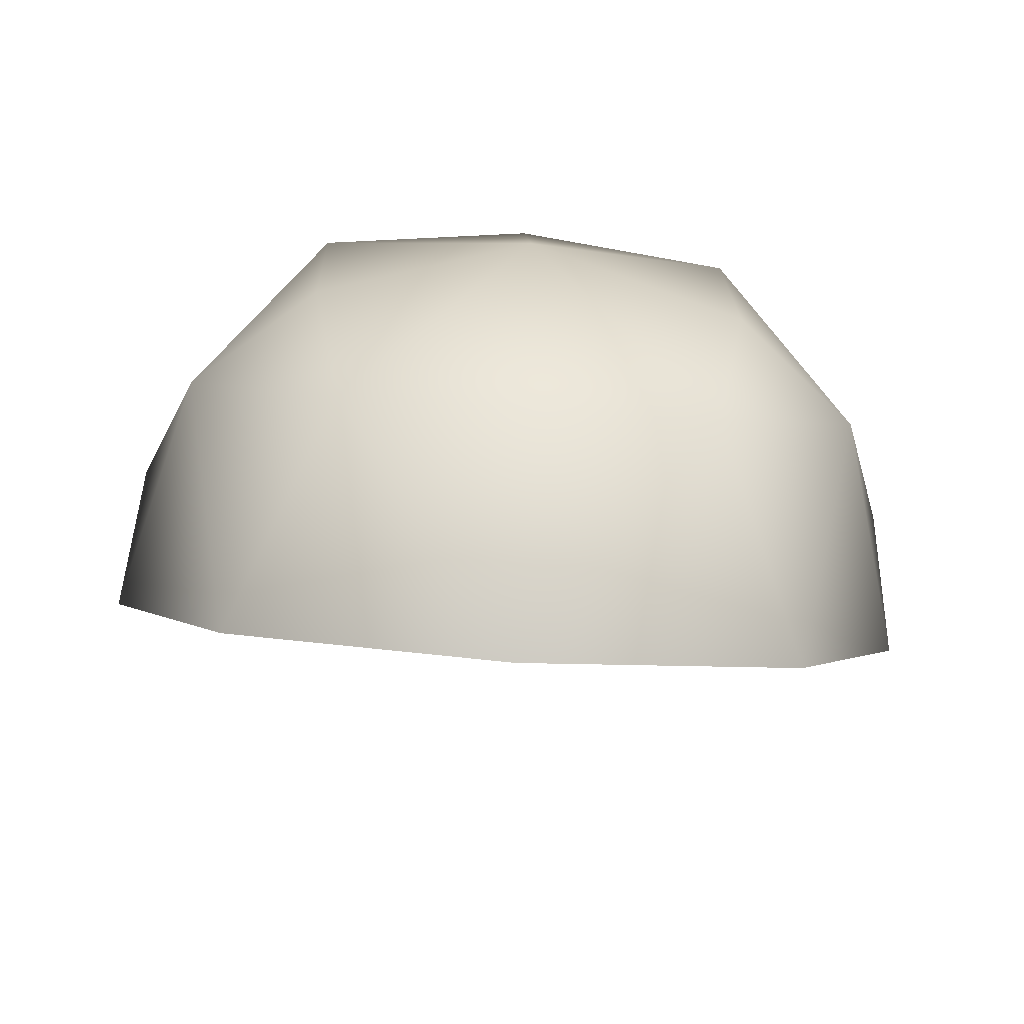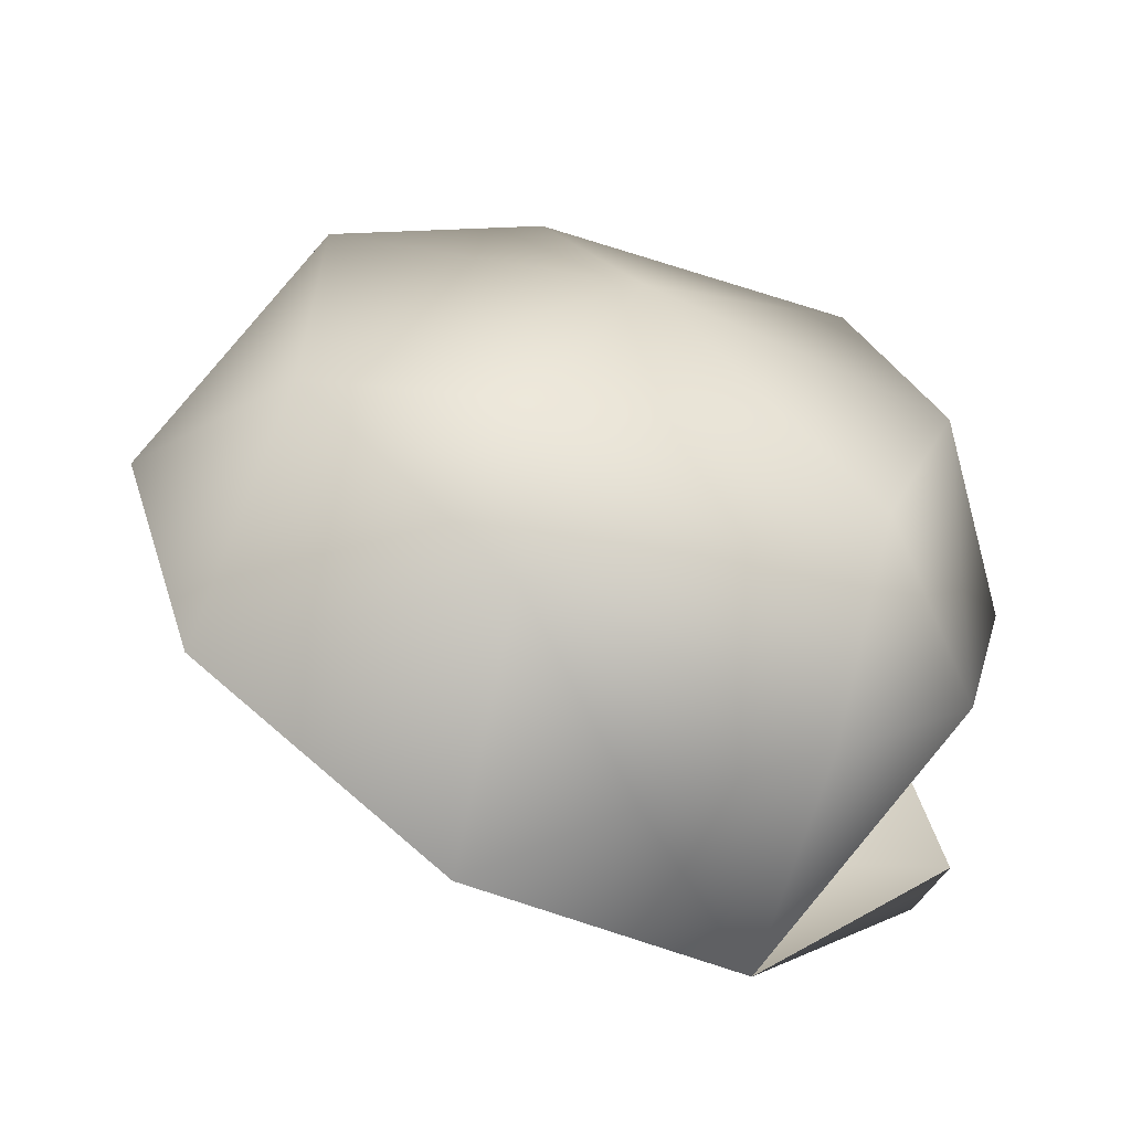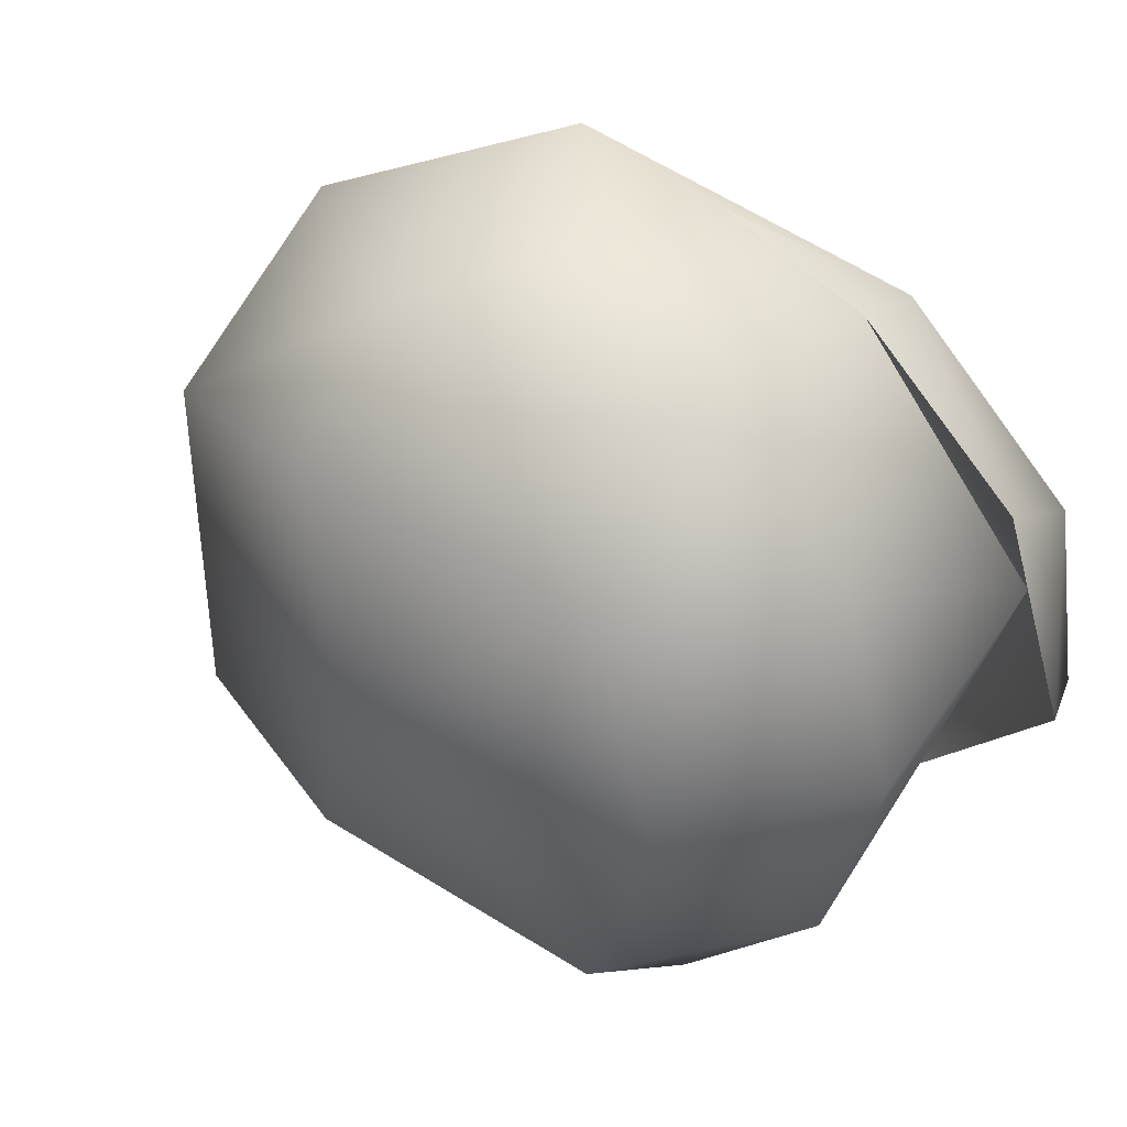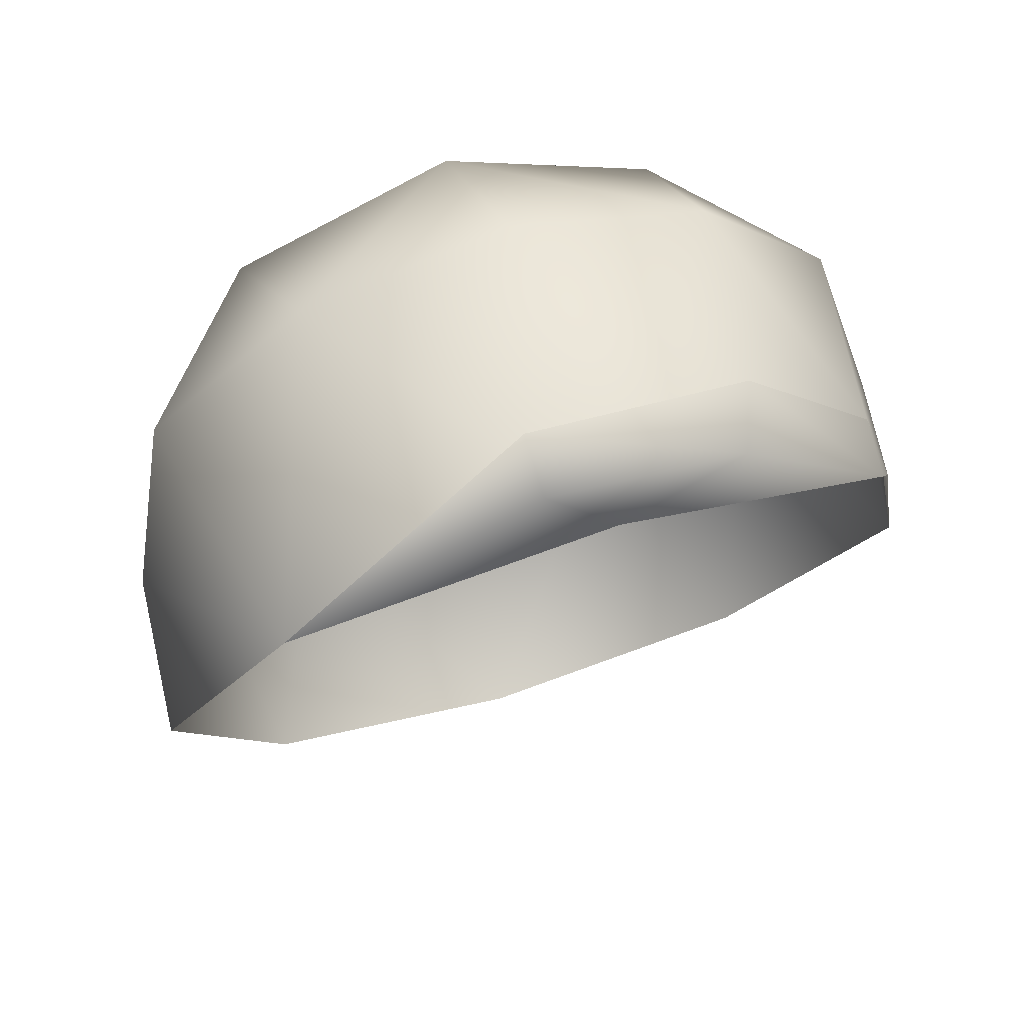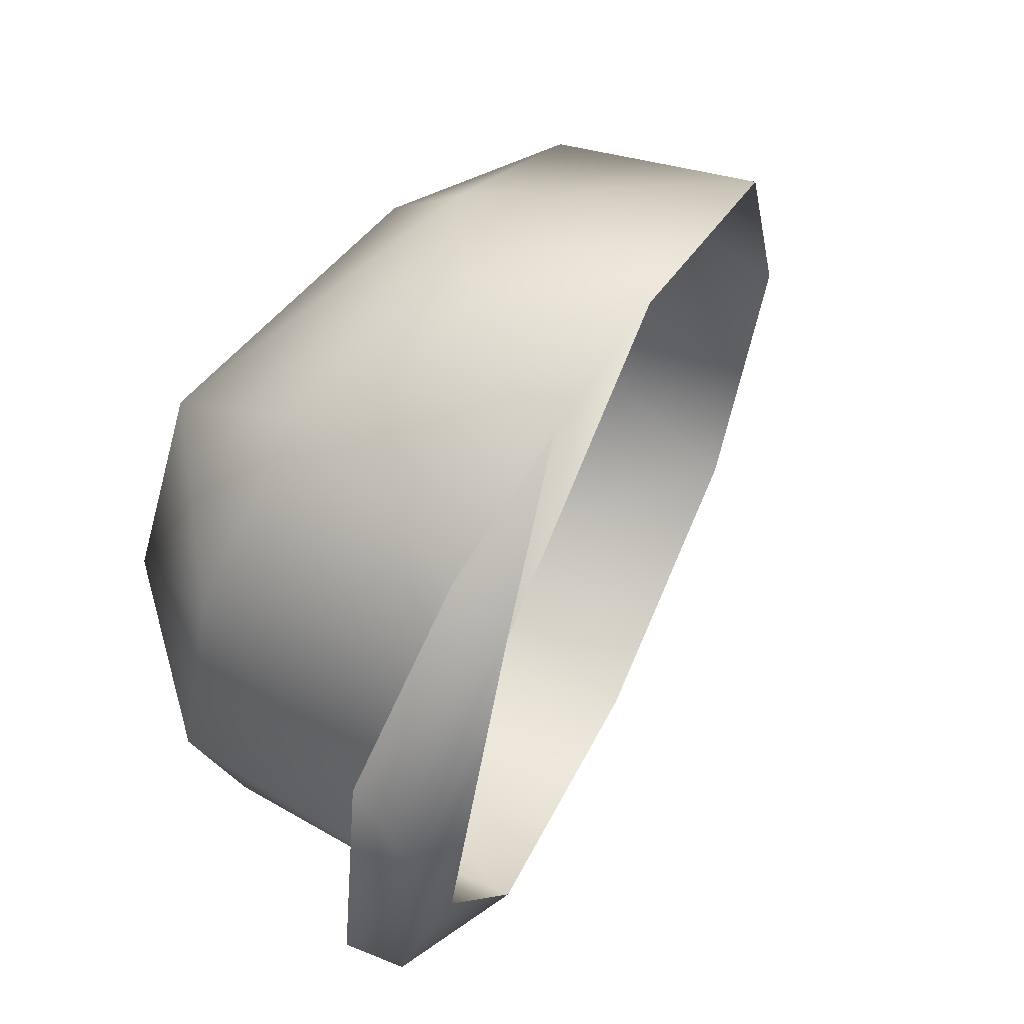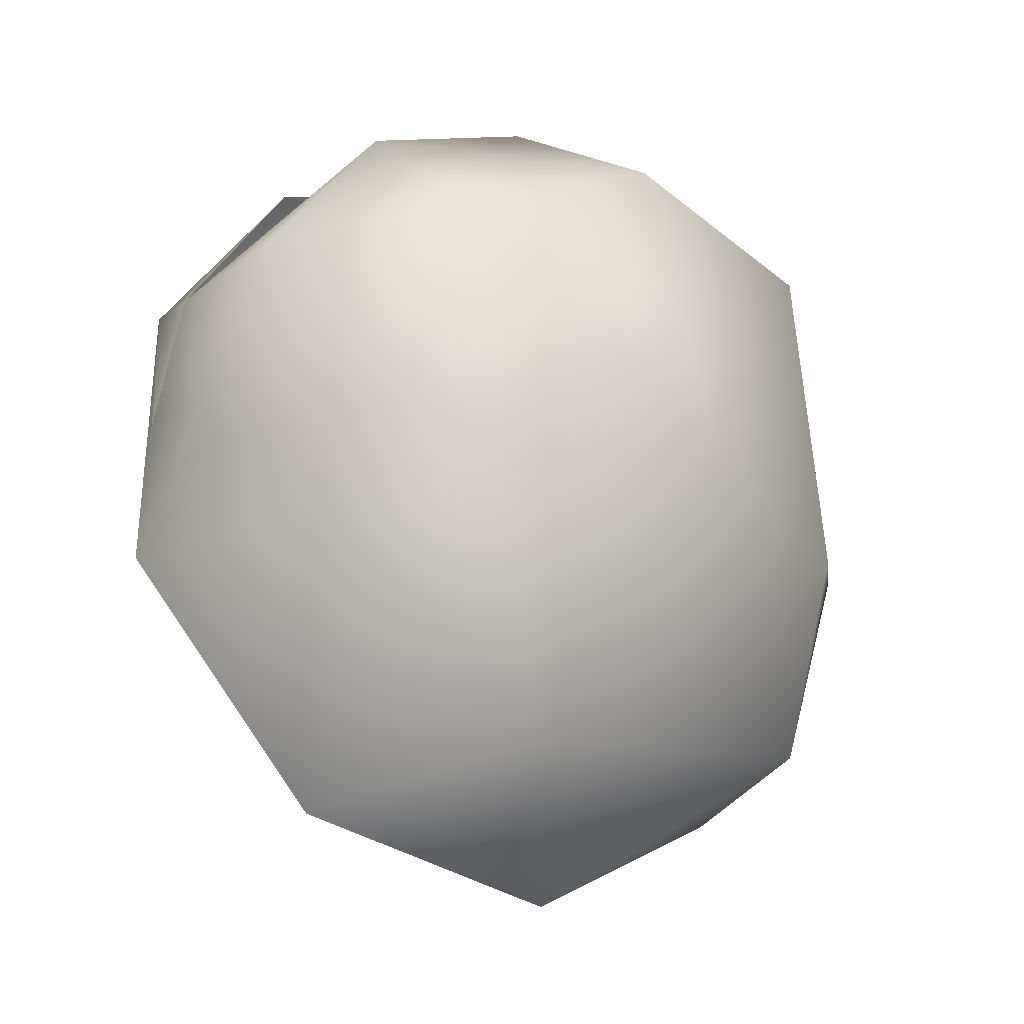
<metadata>
{"format":"obj","ext":"obj","renderer":"f3d","projection":"perspective","resolution":1024,"background":"white","views":[{"elev":-65.0,"azim":-93.9,"up":"+Z"},{"elev":-62.8,"azim":-98.7,"up":"+Y"},{"elev":40.0,"azim":-43.2,"up":"+Y"},{"elev":51.4,"azim":70.8,"up":"+Z"},{"elev":59.5,"azim":49.3,"up":"+Y"},{"elev":-9.7,"azim":-131.8,"up":"+Z"}]}
</metadata>
<code>
g polygon0
v 0.4438 -0.625 0.375
v 0.9282 -0.5312 0.3438
v 0.4907 -0.3594 0.625
v 1.038 0 0.5625
v 0.5063 0 0.7188
v 0.4907 0.3594 0.625
f 1 2 3
f 2 4 3
f 3 4 5
f 4 6 5
v 0.4438 0.625 0.375
v 0.4907 0.3594 0.625
v 0.8071 0.5547 0.3516
v 1.038 0 0.5625
f 7 8 9
f 8 10 9
g polygon1
v 0.4438 -0.625 0.375
v 0.4907 -0.3594 0.625
v 0.1626 -0.3906 0.4219
v 0.1626 0 0.5625
v 0.006348 0 0.03125
v 0.1626 0.3906 0.4219
v 0.06885 0.375 -0.125
v 0.2563 0.5938 -0.125
v 0.1157 0.3125 -0.4844
f 11 12 13
f 12 14 13
f 13 14 15
f 14 16 15
f 15 16 17
f 16 18 17
f 17 18 19
v 0.4438 -0.625 0.375
v 0.1626 -0.3906 0.4219
v 0.2563 -0.5938 -0.125
v 0.06885 -0.375 -0.125
v 0.1157 -0.3125 -0.4844
v 0.006348 0 0.03125
v 0.1157 0.3125 -0.4844
v 0.06885 0.375 -0.125
f 20 21 22
f 21 23 22
f 22 23 24
f 23 25 24
f 24 25 26
f 25 27 26
v 0.4438 0.625 0.375
v 0.1626 0.3906 0.4219
v 0.4907 0.3594 0.625
v 0.1626 0 0.5625
v 0.5063 0 0.7188
v 0.4907 -0.3594 0.625
f 28 29 30
f 29 31 30
f 30 31 32
f 31 33 32
v 0.1626 0.3906 0.4219
v 0.4438 0.625 0.375
v 0.2563 0.5938 -0.125
v 0.06885 -0.375 -0.125
v 0.1626 -0.3906 0.4219
v 0.006348 0 0.03125
f 34 35 36
f 37 38 39
g polygon2
v 0.2563 0.5938 -0.125
v 0.5063 0.4844 -0.5938
v 0.1157 0.3125 -0.4844
v 0.4438 0 -0.75
v 0.1157 -0.3125 -0.4844
v 0.5063 -0.4844 -0.5938
v 0.2563 -0.5938 -0.125
v 0.6938 -0.7188 -0.1562
v 0.5376 -0.7031 0.09375
v 0.9282 -0.5312 0.3438
v 0.4438 -0.625 0.375
f 40 41 42
f 41 43 42
f 42 43 44
f 43 45 44
f 44 45 46
f 45 47 46
f 46 47 48
f 47 49 48
f 48 49 50
v 0.8071 0.5547 0.3516
v 0.875 0.2812 0.625
v 0.9282 0.5312 0.3438
v 1.016 0.2188 0.625
v 1.038 0 0.5625
v 1.031 -0.125 0.6719
f 51 52 53
f 52 54 53
f 53 54 55
f 54 56 55
v 0.5063 0.4844 -0.5938
v 0.2563 0.5938 -0.125
v 0.6938 0.7188 -0.1562
v 0.5376 0.7031 0.09375
v 0.75 0.6562 0.09375
v 0.8071 0.5547 0.3516
f 57 58 59
f 58 60 59
f 59 60 61
f 60 62 61
v 1.038 0 0.5625
v 1.031 -0.125 0.6719
v 0.9282 -0.5312 0.3438
v 0.9375 -0.125 0.7188
f 63 64 65
f 64 66 65
v 0.8071 0.5547 0.3516
v 1.038 0 0.5625
v 0.875 0.2812 0.625
v 0.9375 -0.125 0.7188
f 67 68 69
f 68 70 69
v 0.875 0.2812 0.625
v 0.9375 -0.125 0.7188
v 1.016 0.2188 0.625
v 1.031 -0.125 0.6719
f 71 72 73
f 72 74 73
v 0.2563 0.5938 -0.125
v 0.4438 0.625 0.375
v 0.5376 0.7031 0.09375
v 0.8071 0.5547 0.3516
f 75 76 77
f 76 78 77
v 0.75 0.6562 0.09375
v 0.9282 0.5312 0.3438
v 0.6938 0.7188 -0.1562
v 0.9282 0.5312 0.3438
v 0.75 0.6562 0.09375
v 0.8071 0.5547 0.3516
v 0.9282 -0.5312 0.3438
v 0.9375 -0.125 0.7188
v 1.038 0 0.5625
v 0.4438 -0.625 0.375
v 0.2563 -0.5938 -0.125
v 0.5376 -0.7031 0.09375
f 79 80 81
f 82 83 84
f 85 86 87
f 88 89 90

</code>
